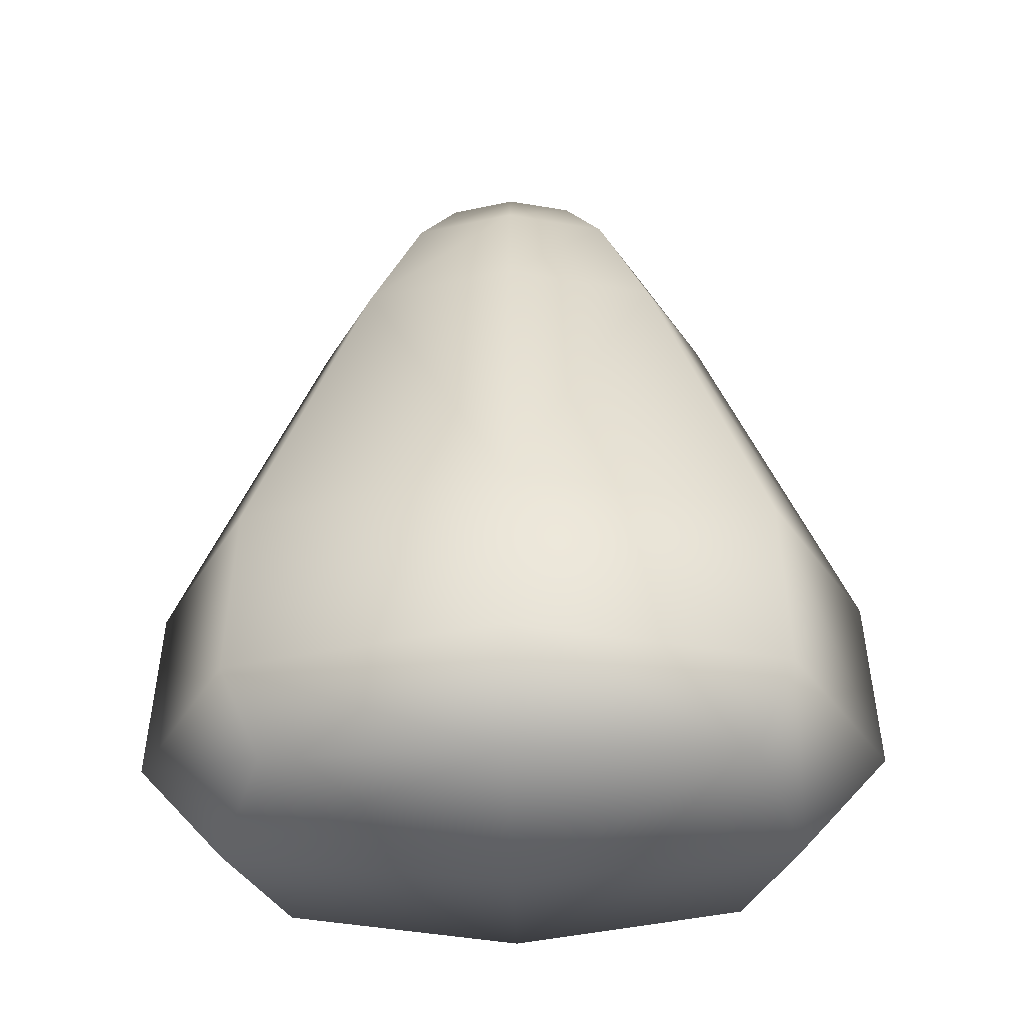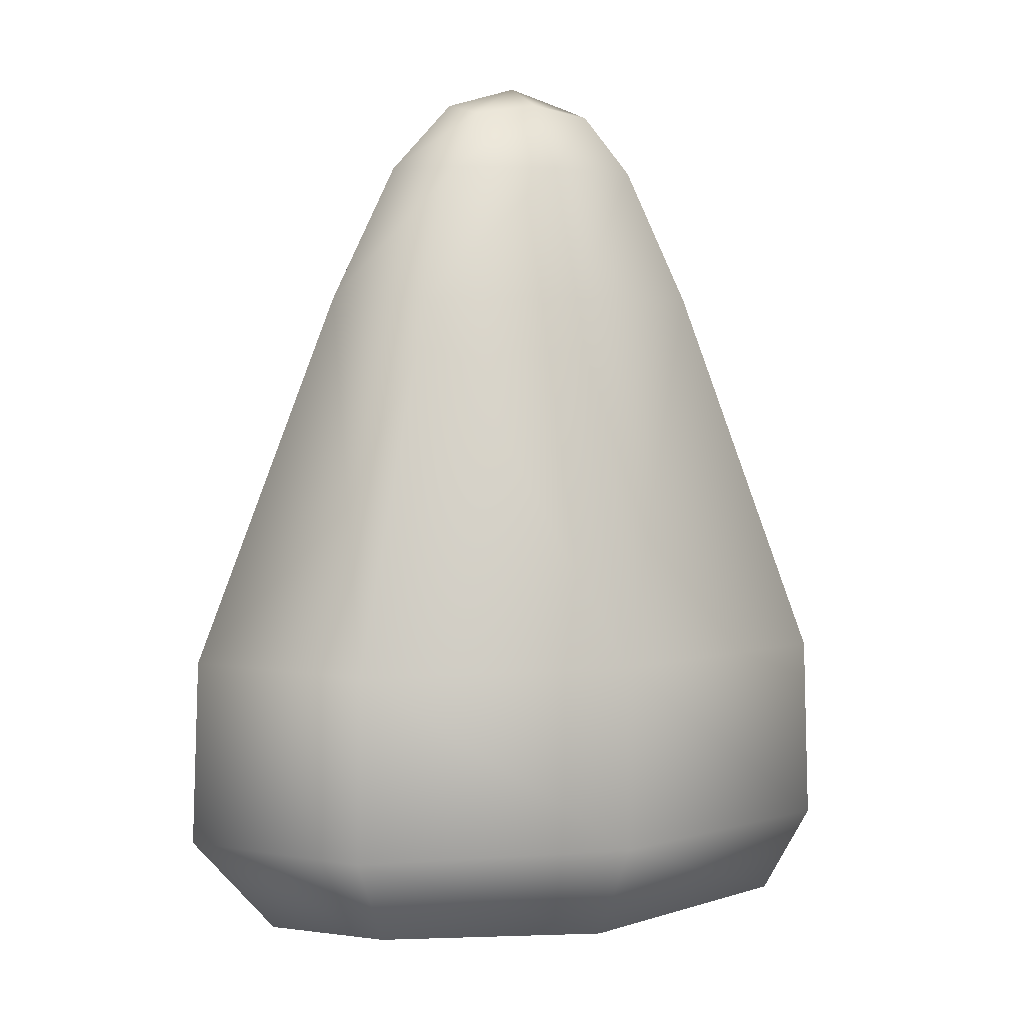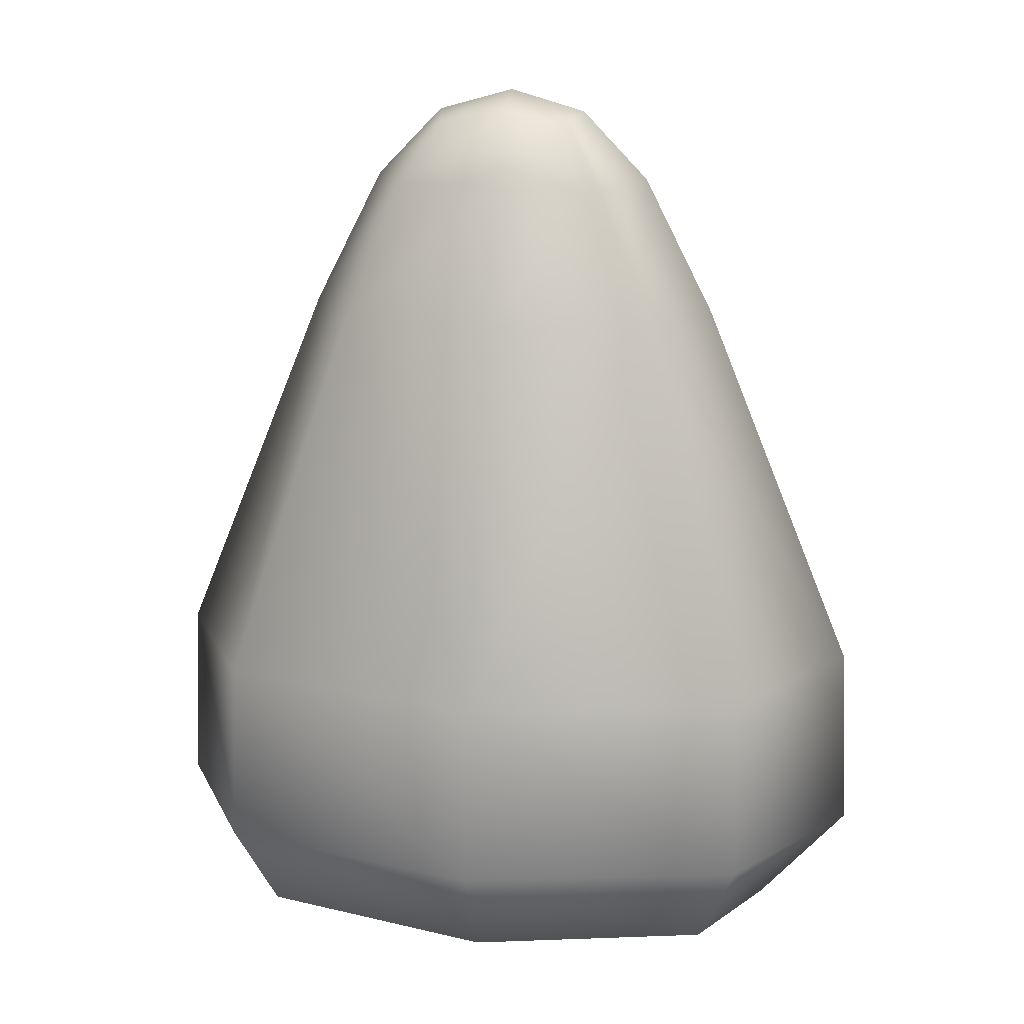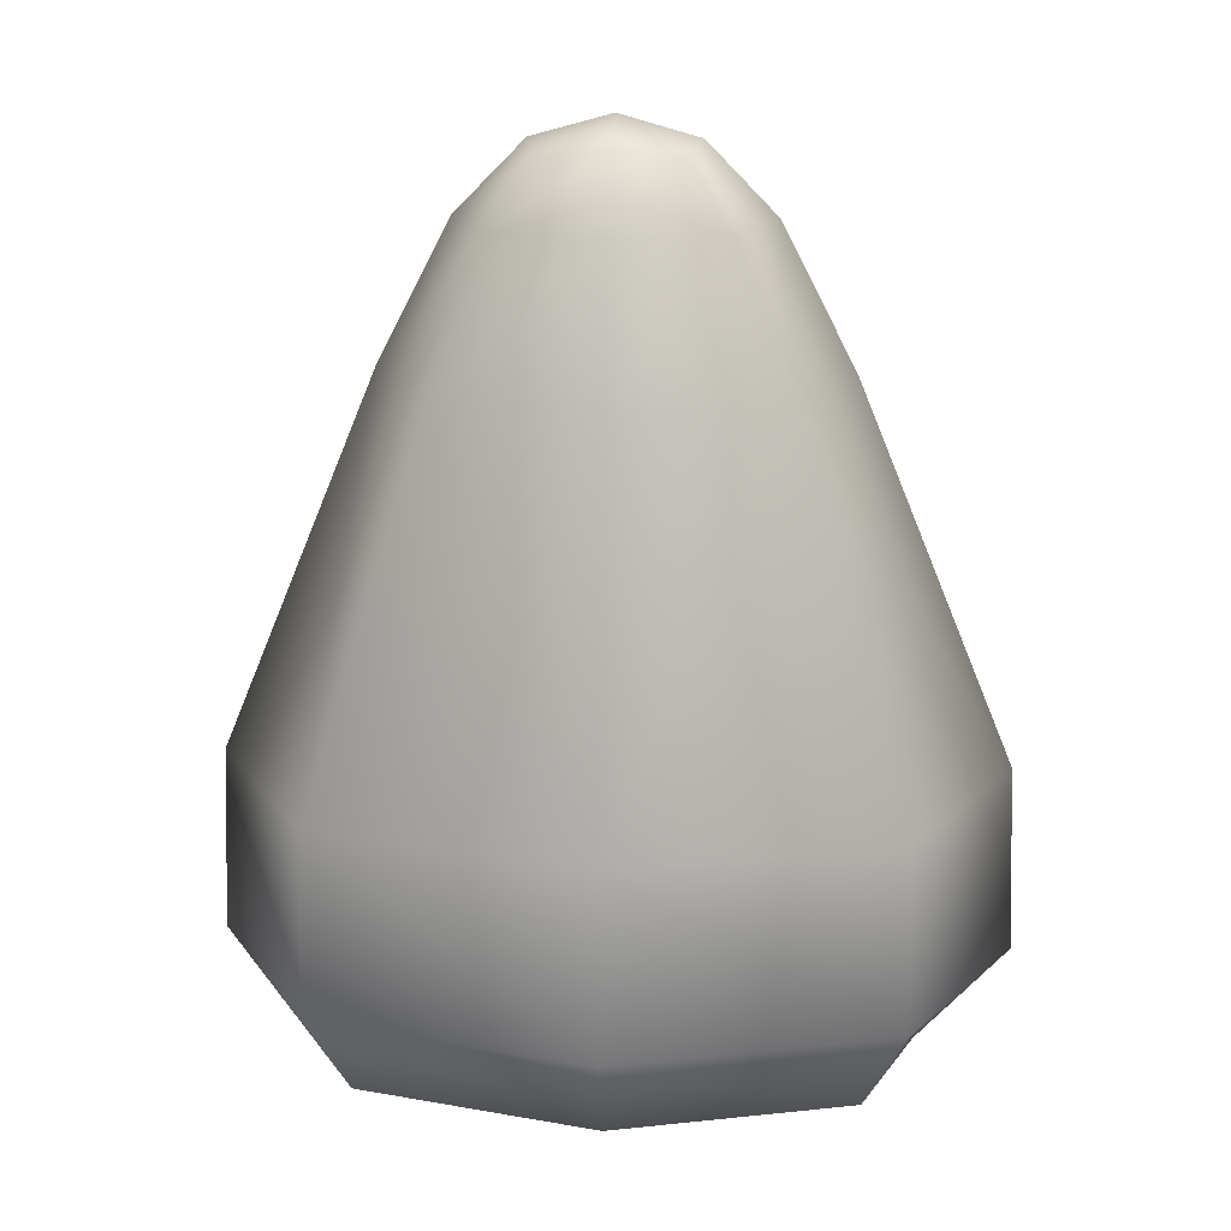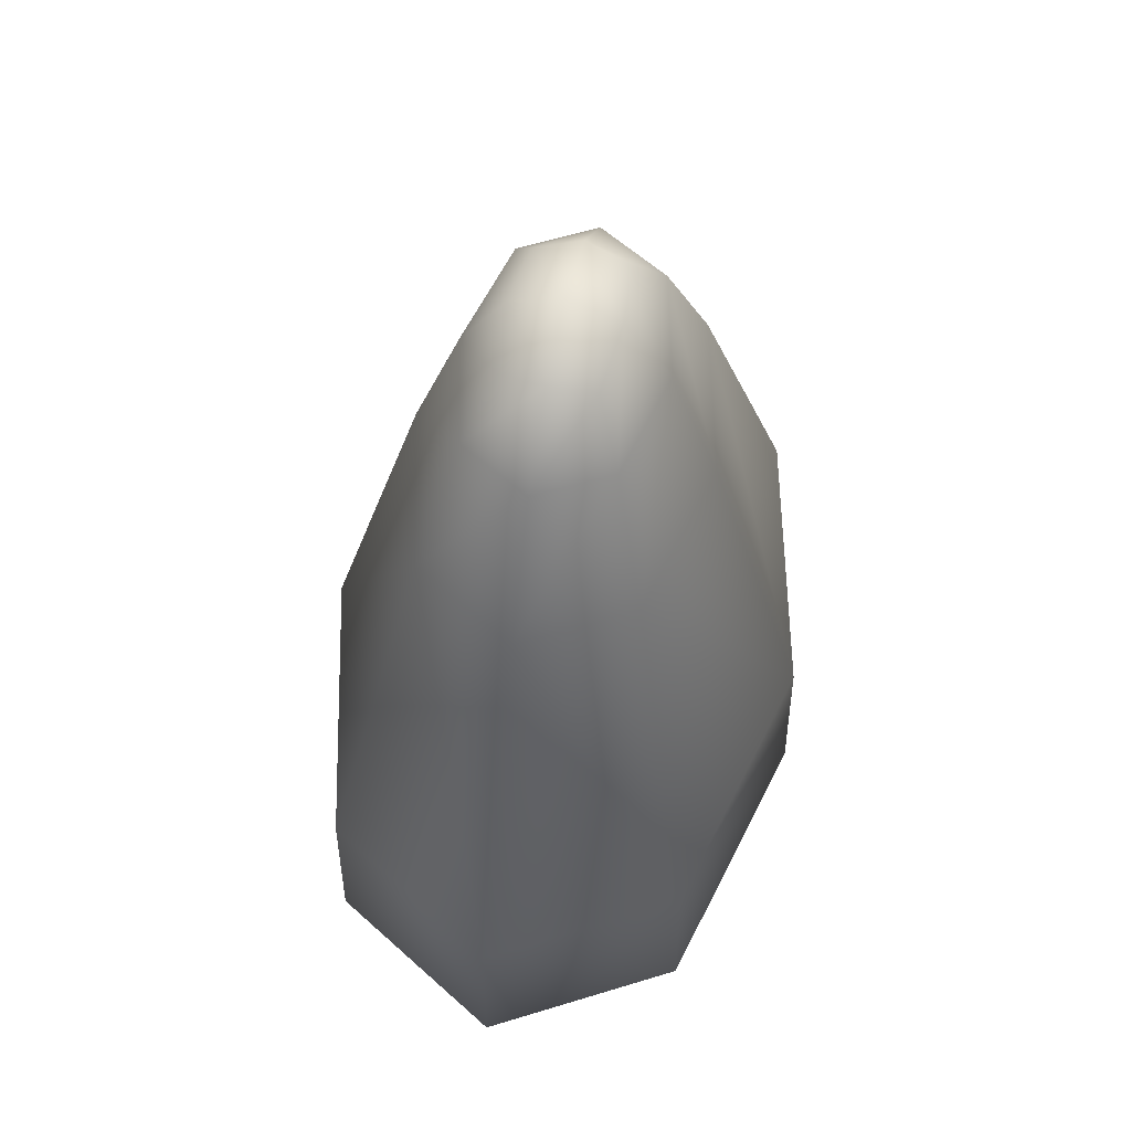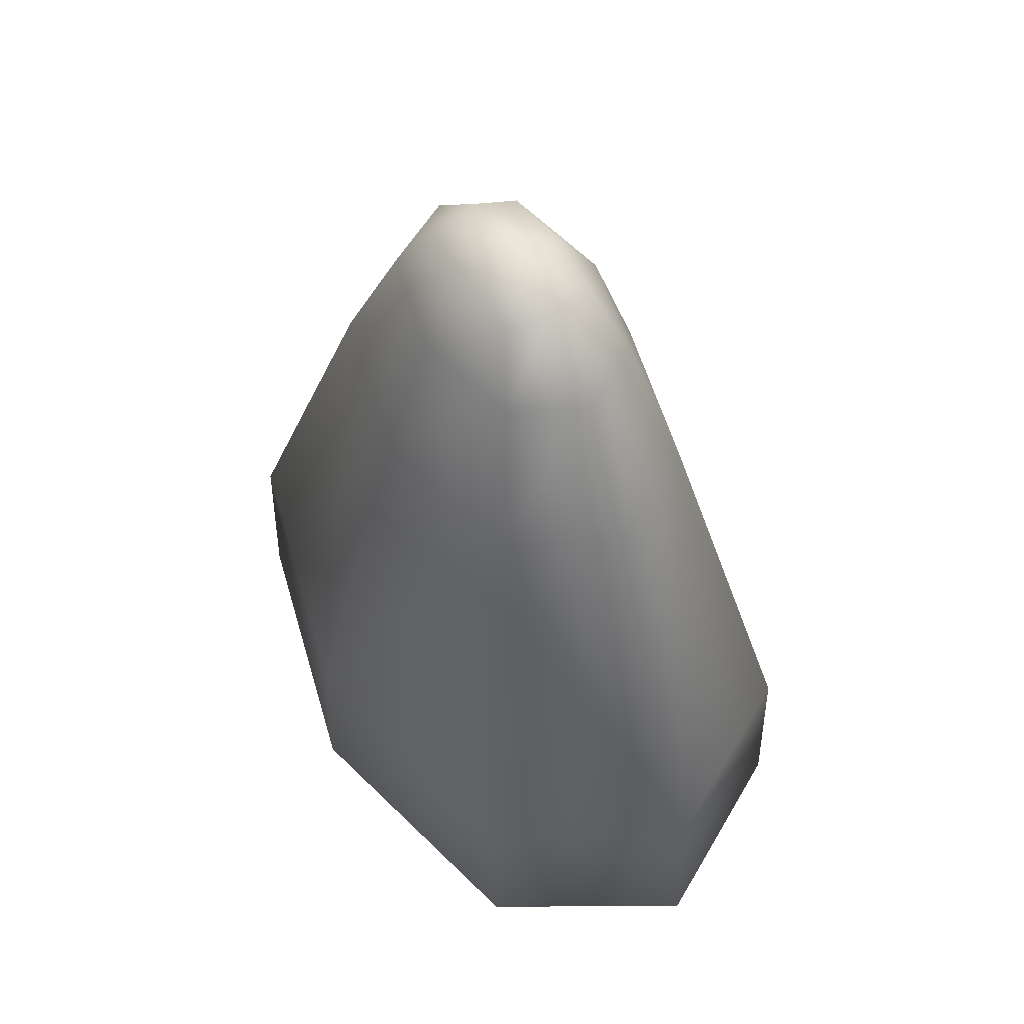
<metadata>
{"format":"obj","ext":"obj","renderer":"f3d","projection":"perspective","resolution":1024,"background":"white","views":[{"elev":-38.6,"azim":-178.4,"up":"+Y"},{"elev":4.2,"azim":-28.9,"up":"+Y"},{"elev":16.1,"azim":11.4,"up":"+Y"},{"elev":20.4,"azim":3.6,"up":"+Y"},{"elev":60.8,"azim":-77.4,"up":"+Y"},{"elev":57.1,"azim":59.8,"up":"+Y"}]}
</metadata>
<code>
o candycorn_Cube.163
v -0.07544 -0.08389 0.04964
v -0.05032 0.1242 0.03311
v -0.07544 -0.08389 -0.04964
v -0.05032 0.1242 -0.03311
v 0.07543 -0.08389 0.04964
v 0.05031 0.1242 0.03311
v 0.07543 -0.08389 -0.04964
v 0.05031 0.1242 -0.03311
v -0.08645 0.003383 0.05688
v -0.08645 0.003383 -0.05688
v 0.08644 0.003383 -0.05688
v 0.08644 0.003383 0.05688
v -0.02149 0.1876 0.01414
v -0.02149 0.1876 -0.01414
v 0.02149 0.1876 -0.01414
v 0.02149 0.1876 0.01414
v -0.09268 -0.08878 -0
v -0.06918 0.1242 -0
v -0.08806 -0.05625 -0.05795
v -6e-06 -0.08878 -0.06098
v -2e-06 0.1242 -0.04553
v 0.08805 -0.05625 -0.05795
v 0.09267 -0.08878 -0
v 0.06918 0.1242 -0
v 0.08805 -0.05625 0.05795
v -6e-06 -0.08878 0.06098
v -2e-06 0.1242 0.04553
v -0.08806 -0.05625 0.05795
v -5e-06 0.003383 0.07821
v 0.1189 0.003383 -0
v -5e-06 0.003383 -0.07822
v -0.1189 0.003383 -0
v -0.02473 0.1909 -0
v -0 0.1909 -0.01627
v 0.02472 0.1909 -0
v -0 0.1909 0.01627
v -0.0339 0.1683 0.02231
v -0.0339 0.1683 -0.02231
v 0.0339 0.1683 0.02231
v 0.0339 0.1683 -0.02231
v -6e-06 -0.09903 -0
v -0.04632 0.1686 -0
v -5e-06 -0.0567 0.07983
v 0.1213 -0.0567 -0
v -5e-06 -0.0567 -0.07983
v -0.1213 -0.0567 -0
v -0 0.1978 -0
v -1e-06 0.1686 0.03048
v -1e-06 0.1686 -0.03048
v 0.04632 0.1686 -0
f 32 18 4 10
f 4 21 31 10
f 31 21 8 11
f 8 24 30 11
f 30 24 6 12
f 6 27 29 12
f 29 27 2 9
f 3 20 41 17
f 20 7 23 41
f 41 23 5 26
f 17 41 26 1
f 4 18 42 38
f 18 2 37 42
f 42 37 13 33
f 38 42 33 14
f 5 25 43 26
f 25 12 29 43
f 43 29 9 28
f 26 43 28 1
f 7 22 44 23
f 22 11 30 44
f 44 30 12 25
f 23 44 25 5
f 3 19 45 20
f 19 10 31 45
f 45 31 11 22
f 20 45 22 7
f 1 28 46 17
f 28 9 32 46
f 46 32 10 19
f 17 46 19 3
f 15 34 47 35
f 34 14 33 47
f 47 33 13 36
f 35 47 36 16
f 2 27 48 37
f 27 6 39 48
f 48 39 16 36
f 37 48 36 13
f 8 21 49 40
f 21 4 38 49
f 49 38 14 34
f 40 49 34 15
f 6 24 50 39
f 24 8 40 50
f 50 40 15 35
f 39 50 35 16
f 9 2 18 32

</code>
